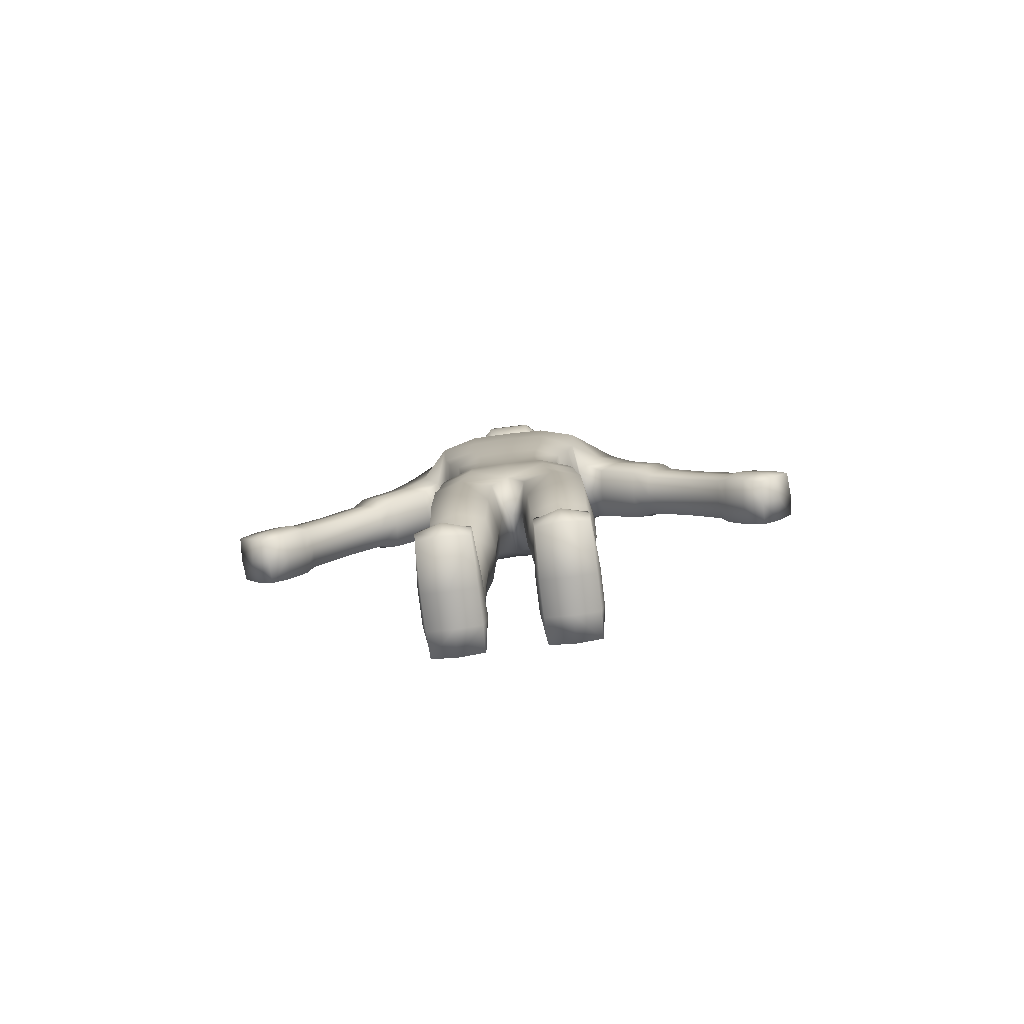
<metadata>
{"format":"obj","ext":"obj","renderer":"f3d","projection":"perspective","resolution":1024,"background":"white","views":[{"elev":-78.6,"azim":97.0,"up":"+Y"}]}
</metadata>
<code>
o PlayerMesh_Cube.002
v 0.01911 1.153 0.5598
v 0.01911 1.234 0.6407
v -0.09531 1.153 0.5598
v -0.09531 1.234 0.6407
v 0.0177 1.072 0.6423
v 0.0177 1.151 0.7212
v -0.0939 1.072 0.6423
v -0.0939 1.151 0.7212
v 0.01298 1.353 0.3701
v 0.01298 1.426 0.4423
v -0.08918 1.353 0.3701
v -0.08918 1.426 0.4423
v 0.01218 1.182 0.5427
v 0.01218 1.253 0.6138
v -0.08839 1.182 0.5427
v -0.08839 1.253 0.6138
v 0.02387 1.376 0.3324
v 0.02387 1.463 0.42
v -0.1001 1.376 0.3324
v -0.1001 1.463 0.42
v 0.192 0.01321 0.06524
v 0.192 0.1089 0.06524
v -0.05446 0.01321 0.06524
v -0.05699 0.1122 0.06304
v 0.192 0.01321 0.1775
v 0.192 0.1089 0.1775
v -0.05446 0.01321 0.1775
v -0.05699 0.1122 0.1798
v 0.06692 0.1681 0.07155
v 0.07745 0.494 0.06722
v -0.04782 0.1679 0.07178
v -0.04619 0.494 0.06722
v 0.06692 0.1681 0.1717
v 0.07745 0.494 0.1741
v -0.04782 0.1679 0.1715
v -0.04619 0.494 0.1741
v 0.1077 0.5846 0.05309
v 0.1188 0.9287 0.04022
v -0.04161 0.5846 0.05309
v -0.04755 0.9287 0.04022
v 0.1077 0.5846 0.1823
v 0.1181 0.9291 0.1828
v -0.04161 0.5846 0.1823
v -0.04711 0.9291 0.1828
v 0.192 0.01321 -0.06524
v 0.192 0.1089 -0.06524
v -0.05446 0.01321 -0.06524
v -0.05699 0.1122 -0.06304
v 0.192 0.01321 -0.1775
v 0.192 0.1089 -0.1775
v -0.05446 0.01321 -0.1775
v -0.05699 0.1122 -0.1798
v 0.06692 0.1681 -0.07155
v 0.07745 0.494 -0.06722
v -0.04782 0.1679 -0.07178
v -0.04619 0.494 -0.06722
v 0.06692 0.1681 -0.1717
v 0.07745 0.494 -0.1741
v -0.04782 0.1679 -0.1715
v -0.04619 0.494 -0.1741
v 0.1077 0.5846 -0.05308
v 0.1188 0.9287 -0.04022
v -0.04161 0.5846 -0.05308
v -0.04755 0.9287 -0.04022
v 0.1077 0.5846 -0.1823
v 0.1181 0.9291 -0.1828
v -0.04161 0.5846 -0.1823
v -0.04711 0.9291 -0.1828
v 0.01911 1.153 -0.5598
v 0.01911 1.234 -0.6407
v -0.09531 1.153 -0.5598
v -0.09531 1.234 -0.6407
v 0.0177 1.072 -0.6423
v 0.0177 1.151 -0.7212
v -0.0939 1.072 -0.6423
v -0.0939 1.151 -0.7212
v 0.01298 1.353 -0.3701
v 0.01298 1.426 -0.4423
v -0.08918 1.353 -0.3701
v -0.08918 1.426 -0.4423
v 0.01218 1.182 -0.5427
v 0.01218 1.253 -0.6138
v -0.08839 1.182 -0.5427
v -0.08839 1.253 -0.6138
v 0.02387 1.376 -0.3324
v 0.02387 1.463 -0.42
v -0.1001 1.376 -0.3324
v -0.1001 1.463 -0.42
v 0.05726 1.797 -0.0978
v 0.05988 1.932 -0.09926
v -0.06811 1.797 -0.0978
v -0.06467 1.932 -0.09926
v 0.05047 1.687 -0.0902
v 0.04673 1.741 -0.07154
v -0.08983 1.687 -0.0902
v -0.08412 1.741 -0.07154
v 0.1074 1.371 -0.162
v 0.08723 1.652 -0.1747
v -0.1064 1.371 -0.162
v -0.114 1.652 -0.1747
v 0.1096 1.142 -0.1351
v 0.1088 1.312 -0.1351
v -0.06144 1.142 -0.1351
v -0.07156 1.312 -0.1351
v 0.1154 0.9921 -0.1741
v 0.1133 1.103 -0.1616
v -0.06477 0.9921 -0.1741
v -0.0685 1.103 -0.1616
v 0.05726 1.797 0.0978
v 0.05988 1.932 0.09926
v -0.06811 1.797 0.0978
v -0.06467 1.932 0.09926
v -0.1046 1.974 0
v -0.1165 1.763 0
v 0.1005 1.974 0
v 0.1072 1.763 0
v 0.05047 1.687 0.0902
v 0.04673 1.741 0.07154
v -0.08983 1.687 0.0902
v -0.08412 1.741 0.07154
v -0.1017 1.741 0
v -0.1082 1.688 0
v 0.06433 1.741 0
v 0.06955 1.688 0
v 0.1074 1.371 0.162
v 0.08723 1.652 0.1747
v -0.1064 1.371 0.162
v -0.114 1.652 0.1747
v -0.1402 1.662 0
v -0.1372 1.371 0
v 0.1227 1.662 0
v 0.139 1.371 0
v 0.1096 1.142 0.1351
v 0.1088 1.312 0.1351
v -0.06144 1.142 0.1351
v -0.07156 1.312 0.1351
v -0.09615 1.312 0
v -0.08518 1.142 0
v 0.1334 1.312 0
v 0.1334 1.142 0
v 0.1154 0.9921 0.1741
v 0.1133 1.103 0.1616
v -0.06477 0.9921 0.1741
v -0.0685 1.103 0.1616
v -0.09417 1.103 0
v -0.07131 0.9855 0
v 0.139 1.103 -0
v 0.1243 0.9855 0
v 0.02748 1.193 0.6003
v -0.0381 1.24 0.6466
v -0.1037 1.193 0.6003
v -0.0381 1.147 0.5539
v -0.09669 1.192 0.6838
v -0.09669 1.11 0.6838
v -0.09669 1.11 0.6009
v -0.0381 1.151 0.7252
v 0.02049 1.11 0.6838
v -0.0381 1.068 0.6423
v 0.02049 1.192 0.6838
v 0.02049 1.11 0.6009
v 0.01997 1.389 0.4062
v -0.0381 1.431 0.4472
v -0.09617 1.389 0.4062
v -0.0381 1.348 0.3651
v -0.087 1.338 0.5269
v -0.09538 1.217 0.5783
v -0.087 1.269 0.4577
v -0.0381 1.258 0.6188
v -0.0381 1.177 0.5378
v 0.0108 1.338 0.5269
v 0.0108 1.269 0.4577
v -0.1023 1.546 0.3399
v -0.1092 1.419 0.3762
v -0.1023 1.456 0.2492
v -0.0381 1.47 0.4265
v 0.03304 1.419 0.3762
v -0.0381 1.369 0.3259
v 0.02605 1.546 0.3399
v 0.02605 1.456 0.2492
v 0.1979 0.06103 0.06243
v 0.08247 0.1134 0.06124
v -0.05739 0.06103 0.06243
v 0.08346 0.01082 0.06243
v -0.06579 0.1122 0.1214
v -0.05739 0.06103 0.1803
v -0.05739 0.01082 0.1214
v 0.08247 0.1134 0.1816
v 0.1979 0.06103 0.1803
v 0.08346 0.01082 0.1803
v 0.1979 0.1113 0.1214
v 0.1979 0.01082 0.1214
v 0.06725 0.3295 0.07207
v 0.01563 0.494 0.05465
v -0.04716 0.3295 0.07207
v 0.008568 0.1679 0.05986
v -0.06073 0.494 0.1207
v -0.04716 0.3295 0.1711
v -0.06138 0.1679 0.1216
v 0.01563 0.494 0.1867
v 0.06725 0.3295 0.1711
v 0.008568 0.1679 0.1834
v 0.092 0.494 0.1207
v 0.08072 0.1688 0.1216
v 0.1178 0.7578 0.04772
v 0.03579 0.9279 0.02492
v -0.04122 0.7578 0.04772
v 0.03305 0.5846 0.03733
v -0.06677 0.9291 0.1125
v -0.04122 0.7578 0.1851
v -0.05982 0.5846 0.1177
v 0.03552 0.9291 0.1996
v 0.1178 0.7578 0.1851
v 0.03305 0.5846 0.198
v 0.1378 0.9291 0.1125
v 0.1259 0.5846 0.1177
v 0.1979 0.06103 -0.06243
v 0.08247 0.1134 -0.06123
v -0.05739 0.06103 -0.06243
v 0.08346 0.01082 -0.06243
v -0.06579 0.1122 -0.1214
v -0.05739 0.06103 -0.1803
v -0.05739 0.01082 -0.1214
v 0.08247 0.1134 -0.1816
v 0.1979 0.06103 -0.1803
v 0.08346 0.01082 -0.1803
v 0.1979 0.1113 -0.1214
v 0.1979 0.01082 -0.1214
v 0.06725 0.3295 -0.07207
v 0.01563 0.494 -0.05465
v -0.04716 0.3295 -0.07207
v 0.008569 0.1679 -0.05986
v -0.06073 0.494 -0.1207
v -0.04716 0.3295 -0.1711
v -0.06138 0.1679 -0.1216
v 0.01563 0.494 -0.1867
v 0.06725 0.3295 -0.1711
v 0.008569 0.1679 -0.1834
v 0.092 0.494 -0.1207
v 0.08072 0.1688 -0.1216
v 0.1178 0.7578 -0.04771
v 0.03579 0.9279 -0.02492
v -0.04122 0.7578 -0.04771
v 0.03305 0.5846 -0.03733
v -0.06677 0.9291 -0.1125
v -0.04122 0.7578 -0.1851
v -0.05982 0.5846 -0.1177
v 0.03552 0.9291 -0.1996
v 0.1178 0.7578 -0.1851
v 0.03305 0.5846 -0.198
v 0.1378 0.9291 -0.1125
v 0.1259 0.5846 -0.1177
v 0.02748 1.193 -0.6003
v -0.0381 1.24 -0.6466
v -0.1037 1.193 -0.6003
v -0.0381 1.147 -0.5539
v -0.09669 1.192 -0.6838
v -0.09669 1.11 -0.6838
v -0.09669 1.11 -0.6009
v -0.0381 1.151 -0.7252
v 0.02049 1.11 -0.6838
v -0.0381 1.068 -0.6423
v 0.02049 1.192 -0.6838
v 0.02049 1.11 -0.6009
v 0.01997 1.389 -0.4062
v -0.0381 1.431 -0.4472
v -0.09617 1.389 -0.4062
v -0.0381 1.348 -0.3651
v -0.087 1.338 -0.5269
v -0.09538 1.217 -0.5783
v -0.087 1.269 -0.4577
v -0.0381 1.258 -0.6188
v 0.01917 1.217 -0.5783
v -0.0381 1.177 -0.5378
v 0.0108 1.338 -0.5269
v 0.0108 1.269 -0.4577
v -0.1023 1.546 -0.3399
v -0.1092 1.419 -0.3762
v -0.1023 1.456 -0.2492
v -0.0381 1.47 -0.4265
v 0.03304 1.419 -0.3762
v -0.0381 1.369 -0.3259
v 0.02605 1.546 -0.3399
v 0.02605 1.456 -0.2492
v -0.1046 1.974 -0.05179
v -0.07036 1.868 -0.1015
v -0.002394 1.938 -0.1017
v 0.06509 1.868 -0.1015
v -0.005425 1.797 -0.105
v 0.1072 1.763 -0.04995
v -0.1165 1.763 -0.04995
v 0.1005 1.974 -0.05179
v -0.00204 1.989 0
v 0.1152 1.869 0
v -0.1193 1.869 0
v -0.1006 1.741 -0.03947
v -0.08217 1.714 -0.06832
v -0.01869 1.741 -0.07895
v 0.0375 1.714 -0.06832
v -0.01984 1.688 -0.09867
v 0.06839 1.688 -0.04848
v -0.107 1.688 -0.04848
v 0.06316 1.741 -0.03947
v 0.05376 1.714 0
v -0.09843 1.714 0
v -0.1381 1.661 -0.08468
v -0.1201 1.492 -0.1775
v -0.01514 1.662 -0.1887
v 0.09987 1.492 -0.1775
v 0.000386 1.37 -0.1789
v 0.1367 1.371 -0.08942
v -0.1349 1.371 -0.08942
v 0.1198 1.661 -0.08468
v 0.1408 1.493 0
v -0.1501 1.493 0
v -0.09448 1.312 -0.07457
v -0.06007 1.226 -0.1271
v 0.01861 1.312 -0.1491
v 0.1084 1.226 -0.1271
v 0.02409 1.142 -0.1491
v 0.1317 1.142 -0.07457
v -0.08352 1.142 -0.07457
v 0.1317 1.312 -0.07457
v 0.1317 1.226 0
v -0.08343 1.226 0
v -0.09231 1.103 -0.08942
v -0.07042 1.049 -0.1707
v 0.02241 1.103 -0.1788
v 0.1147 1.049 -0.1707
v 0.02532 0.9921 -0.1919
v 0.1378 0.9917 -0.09837
v -0.08701 0.9917 -0.09837
v 0.1371 1.103 -0.08942
v 0.1395 1.048 0
v -0.09505 1.048 0
v 0.01917 1.217 0.5783
v -0.1046 1.974 0.05179
v -0.07036 1.868 0.1015
v -0.002394 1.938 0.1017
v 0.06509 1.868 0.1015
v -0.005425 1.797 0.105
v 0.1072 1.763 0.04995
v -0.1165 1.763 0.04995
v 0.1005 1.974 0.05179
v -0.1006 1.741 0.03947
v -0.08217 1.714 0.06832
v -0.01869 1.741 0.07895
v 0.0375 1.714 0.06832
v -0.01984 1.688 0.09867
v 0.06839 1.688 0.04848
v -0.107 1.688 0.04848
v 0.06316 1.741 0.03947
v -0.1381 1.661 0.08468
v -0.1201 1.492 0.1775
v -0.01514 1.662 0.1887
v 0.09987 1.492 0.1775
v 0.000386 1.37 0.1789
v 0.1367 1.371 0.08942
v -0.1349 1.371 0.08942
v 0.1198 1.661 0.08468
v -0.09448 1.312 0.07457
v -0.06007 1.226 0.1271
v 0.01861 1.312 0.1491
v 0.1084 1.226 0.1271
v 0.02409 1.142 0.1491
v 0.1317 1.142 0.07457
v -0.08352 1.142 0.07457
v 0.1317 1.312 0.07457
v -0.09231 1.103 0.08942
v -0.07042 1.049 0.1707
v 0.02241 1.103 0.1788
v 0.1147 1.049 0.1707
v 0.02532 0.9921 0.1919
v 0.1378 0.9917 0.09837
v -0.08701 0.9917 0.09837
v 0.1371 1.103 0.08942
v 0.1389 1.049 0.09456
v 0.02214 1.049 0.1887
v -0.09461 1.049 0.09456
v 0.1301 1.226 0.07015
v 0.02415 1.226 0.1403
v -0.08176 1.226 0.07015
v 0.1376 1.493 0.09461
v -0.01118 1.474 0.1908
v -0.1478 1.493 0.09461
v 0.0526 1.714 0.03763
v -0.02233 1.714 0.07527
v -0.09727 1.714 0.03763
v 0.1152 1.869 0.05179
v -0.002039 1.989 0.05179
v -0.002394 1.868 0.1106
v -0.1193 1.869 0.05179
v 0.1389 1.049 -0.09456
v 0.02214 1.049 -0.1887
v -0.09461 1.049 -0.09456
v 0.1301 1.226 -0.07015
v 0.02415 1.226 -0.1403
v -0.08176 1.226 -0.07015
v 0.1376 1.493 -0.09461
v -0.01118 1.474 -0.1908
v -0.1478 1.493 -0.09461
v 0.0526 1.714 -0.03763
v -0.02233 1.714 -0.07527
v -0.09727 1.714 -0.03763
v 0.1152 1.869 -0.05179
v -0.00204 1.989 -0.05179
v -0.002394 1.868 -0.1106
v -0.1193 1.869 -0.05179
v -0.0381 1.553 -0.3464
v -0.0381 1.449 -0.2427
v 0.03522 1.501 -0.2945
v -0.1114 1.501 -0.2945
v -0.0381 1.343 -0.5318
v -0.0381 1.264 -0.4528
v 0.01779 1.303 -0.4923
v -0.09399 1.303 -0.4923
v -0.0381 1.198 -0.6897
v -0.0381 1.104 -0.595
v 0.02886 1.151 -0.6423
v -0.0381 1.104 -0.6897
v -0.1051 1.151 -0.6423
v 0.1369 0.7578 -0.1164
v 0.03828 0.7578 -0.2017
v -0.06035 0.7578 -0.1164
v 0.03828 0.7578 -0.03116
v 0.08088 0.3295 -0.1216
v 0.01005 0.3295 -0.1829
v -0.06078 0.3295 -0.1216
v 0.01005 0.3295 -0.0603
v 0.09323 0.1193 -0.1214
v 0.08346 0.003645 -0.1214
v 0.2155 0.06103 -0.1214
v 0.08346 0.06103 -0.1888
v -0.06619 0.06103 -0.1214
v 0.08346 0.06103 -0.05401
v 0.02845 0.9739 0
v 0.1369 0.7578 0.1164
v 0.03828 0.7578 0.2017
v -0.06035 0.7578 0.1164
v 0.03828 0.7578 0.03116
v 0.08088 0.3295 0.1216
v 0.01005 0.3295 0.1829
v -0.06078 0.3295 0.1216
v 0.01005 0.3295 0.0603
v 0.09323 0.1193 0.1214
v 0.08346 0.003645 0.1214
v 0.2155 0.06103 0.1214
v 0.08346 0.06103 0.1888
v -0.06619 0.06103 0.1214
v 0.08346 0.06103 0.05401
v -0.0381 1.553 0.3464
v -0.0381 1.449 0.2427
v 0.03522 1.501 0.2945
v -0.1114 1.501 0.2945
v -0.0381 1.343 0.5318
v -0.0381 1.264 0.4528
v 0.01779 1.303 0.4923
v -0.09399 1.303 0.4923
v -0.0381 1.198 0.6897
v -0.0381 1.104 0.595
v 0.02886 1.151 0.6423
v -0.0381 1.104 0.6897
v -0.1051 1.151 0.6423
v 0.004913 0.1122 -0.05462
v 0.004232 0.01082 -0.1803
v 0.004232 0.01082 -0.06243
v 0.004913 0.1122 -0.1882
v 0.004232 0.003645 -0.1214
v 0.004232 0.06103 -0.1888
v 0.004232 0.06103 -0.05401
v 0.004912 0.1122 0.05462
v 0.004232 0.01082 0.1803
v 0.004232 0.01082 0.06243
v 0.004912 0.1122 0.1882
v 0.004232 0.003645 0.1214
v 0.004232 0.06103 0.1888
v 0.004232 0.06103 0.05401
v -0.1391 1.582 -0.1823
v 0.1153 1.582 -0.1823
v 0.1395 1.591 0
v -0.1504 1.591 0
v -0.1391 1.582 0.1823
v 0.1153 1.582 0.1823
v 0.1378 1.591 0.09462
v -0.1497 1.591 0.09462
v 0.1378 1.591 -0.09462
v -0.1497 1.591 -0.09462
v -0.1072 1.498 -0.2083
v 0.03926 1.597 -0.286
v -0.1072 1.597 -0.286
v 0.03926 1.498 -0.2083
v -0.03398 1.603 -0.2925
v -0.03398 1.491 -0.2018
v 0.04843 1.547 -0.2471
v -0.1164 1.547 -0.2471
v -0.1072 1.498 0.2083
v 0.03926 1.597 0.286
v -0.1072 1.597 0.286
v 0.03926 1.498 0.2083
v -0.03398 1.603 0.2925
v -0.03398 1.491 0.2018
v 0.04843 1.547 0.2471
v -0.1164 1.547 0.2471
f 168 150 2 14
f 462 155 7 154
f 461 158 5 157
f 460 160 1 149
f 459 158 7 155
f 458 150 4 153
f 11 163 173 19
f 457 167 15 166
f 150 168 16 4
f 456 170 14 335
f 455 169 15 167
f 454 162 12 165
f 453 174 19 173
f 265 80 88 279
f 451 177 19 174
f 476 472 23 182
f 448 186 27 185
f 447 189 25 188
f 446 191 21 180
f 474 471 27 186
f 221 468 464 51
f 443 195 31 194
f 442 198 35 197
f 441 201 33 200
f 440 203 29 192
f 193 32 39 207
f 439 207 39 206
f 438 210 43 209
f 437 213 41 212
f 436 215 37 204
f 207 37 30 193
f 469 218 47 465
f 433 221 51 222
f 432 224 49 225
f 431 216 45 227
f 467 222 51 464
f 52 466 468 221
f 428 230 55 231
f 427 233 59 234
f 426 236 57 237
f 425 228 53 239
f 202 30 37 215
f 424 242 63 243
f 423 245 67 246
f 422 248 65 249
f 421 240 61 251
f 215 41 34 202
f 151 4 16 166
f 420 257 75 258
f 419 260 73 261
f 418 252 69 263
f 417 258 75 261
f 416 256 72 253
f 163 12 20 173
f 415 269 83 270
f 3 151 166 15
f 414 264 77 275
f 413 270 83 273
f 412 268 80 265
f 411 277 87 278
f 267 77 85 281
f 409 278 87 281
f 407 285 91 290
f 406 287 89 288
f 405 284 113 292
f 404 293 116 289
f 403 296 95 301
f 402 298 93 299
f 290 295 121 114
f 401 303 124 300
f 400 306 99 311
f 399 308 97 309
f 398 313 132 310
f 397 316 103 321
f 396 318 101 319
f 395 323 140 320
f 394 326 107 331
f 393 328 105 329
f 392 333 148 330
f 391 342 111 337
f 390 340 109 339
f 389 292 113 336
f 388 341 116 293
f 387 350 119 345
f 386 348 117 347
f 295 290 91 96
f 385 349 124 303
f 384 358 127 353
f 383 356 125 355
f 382 357 132 313
f 381 366 135 361
f 380 364 133 363
f 379 365 140 323
f 378 374 143 369
f 377 372 141 371
f 376 373 148 333
f 375 376 333 147
f 142 371 376 375
f 371 141 373 376
f 211 42 141 372
f 372 143 44 211
f 208 44 143 374
f 370 377 371 142
f 144 369 377 370
f 369 143 372 377
f 368 378 369 144
f 145 334 378 368
f 334 146 374 378
f 367 379 323 139
f 134 363 379 367
f 363 133 365 379
f 362 134 125 356
f 356 127 136 362
f 360 136 127 358
f 362 380 363 134
f 136 361 380 362
f 361 135 364 380
f 360 381 361 136
f 137 324 381 360
f 324 138 366 381
f 483 382 313 479
f 482 355 382 483
f 355 125 357 382
f 358 130 137 360
f 311 315 137 130
f 315 311 99 104
f 353 127 356 383
f 484 384 353 481
f 480 314 384 484
f 314 130 358 384
f 351 385 303 123
f 118 347 385 351
f 347 117 349 385
f 288 297 96 91
f 297 288 89 94
f 289 302 94 89
f 346 386 347 118
f 120 345 386 346
f 345 119 348 386
f 344 387 345 120
f 121 304 387 344
f 304 122 350 387
f 343 388 293 115
f 110 339 388 343
f 339 109 341 388
f 338 389 336 112
f 110 343 389 338
f 343 115 292 389
f 338 390 339 110
f 112 337 390 338
f 337 111 340 390
f 336 391 337 112
f 113 294 391 336
f 294 114 342 391
f 13 171 456 335
f 161 10 170 456
f 456 171 9 161
f 328 392 330 105
f 106 332 392 328
f 332 147 333 392
f 320 332 106 101
f 374 146 40 208
f 331 244 64 146
f 244 331 107 68
f 326 393 329 107
f 108 327 393 326
f 327 106 328 393
f 334 394 331 146
f 145 325 394 334
f 325 108 326 394
f 318 395 320 101
f 102 322 395 318
f 322 139 323 395
f 309 317 104 99
f 317 309 97 102
f 310 322 102 97
f 365 133 142 375
f 332 320 140 147
f 375 147 140 365
f 316 396 319 103
f 104 317 396 316
f 317 102 318 396
f 324 397 321 138
f 137 315 397 324
f 315 104 316 397
f 308 398 310 97
f 478 485 398 308
f 485 479 313 398
f 322 310 132 139
f 367 139 132 357
f 357 125 134 367
f 306 399 309 99
f 314 400 311 130
f 480 486 400 314
f 486 477 306 400
f 298 401 300 93
f 94 302 401 298
f 302 123 303 401
f 302 289 116 123
f 351 123 116 341
f 341 109 118 351
f 296 402 299 95
f 96 297 402 296
f 297 94 298 402
f 304 403 301 122
f 121 295 403 304
f 295 96 296 403
f 287 404 289 89
f 90 291 404 287
f 291 115 293 404
f 291 405 292 115
f 90 286 405 291
f 286 92 284 405
f 285 406 288 91
f 92 286 406 285
f 286 90 287 406
f 294 407 290 114
f 113 284 407 294
f 284 92 285 407
f 86 279 408 282
f 279 88 276 408
f 283 409 281 85
f 490 492 409 283
f 492 487 278 409
f 280 410 283 85
f 86 282 410 280
f 281 87 79 267
f 79 87 277 266
f 266 277 88 80
f 494 411 278 487
f 489 276 411 494
f 276 88 277 411
f 274 412 265 78
f 82 271 412 274
f 271 84 268 412
f 275 413 273 81
f 77 267 413 275
f 267 79 270 413
f 272 414 275 81
f 82 274 414 272
f 274 78 264 414
f 169 152 3 15
f 152 169 13 1
f 13 335 149 1
f 266 415 270 79
f 80 268 415 266
f 268 84 269 415
f 162 175 20 12
f 175 162 10 18
f 177 164 11 19
f 262 416 253 70
f 74 259 416 262
f 259 76 256 416
f 263 417 261 73
f 69 255 417 263
f 255 71 258 417
f 260 418 263 73
f 74 262 418 260
f 262 70 252 418
f 257 419 261 75
f 76 259 419 257
f 259 74 260 419
f 254 420 258 71
f 72 256 420 254
f 256 76 257 420
f 149 335 14 2
f 255 69 81 273
f 273 83 71 255
f 329 247 68 107
f 247 329 105 66
f 330 250 66 105
f 199 34 41 213
f 213 43 36 199
f 196 36 43 210
f 248 421 251 65
f 66 250 421 248
f 250 62 240 421
f 245 422 249 67
f 68 247 422 245
f 247 66 248 422
f 242 423 246 63
f 64 244 423 242
f 244 68 245 423
f 240 424 243 61
f 62 241 424 240
f 241 64 242 424
f 210 39 32 196
f 235 249 65 58
f 249 235 60 67
f 236 425 239 57
f 58 238 425 236
f 238 54 228 425
f 233 426 237 59
f 60 235 426 233
f 235 58 236 426
f 230 427 234 55
f 56 232 427 230
f 232 60 233 427
f 228 428 231 53
f 54 229 428 228
f 229 56 230 428
f 226 429 217 46
f 50 223 429 226
f 219 465 467 430
f 227 430 225 49
f 45 219 430 227
f 465 47 222 467
f 224 431 227 49
f 50 226 431 224
f 226 46 216 431
f 468 432 225 464
f 466 223 432 468
f 223 50 224 432
f 218 433 222 47
f 48 220 433 218
f 220 52 221 433
f 216 434 219 45
f 46 217 434 216
f 463 48 218 469
f 250 330 148 62
f 214 38 148 373
f 373 141 42 214
f 232 246 67 60
f 246 232 56 63
f 229 243 63 56
f 214 436 204 38
f 42 212 436 214
f 212 41 215 436
f 211 437 212 42
f 44 209 437 211
f 209 43 213 437
f 208 438 209 44
f 40 206 438 208
f 206 39 210 438
f 205 439 206 40
f 38 204 439 205
f 204 37 207 439
f 243 229 54 61
f 251 238 58 65
f 238 251 61 54
f 202 440 192 30
f 34 200 440 202
f 200 33 203 440
f 199 441 200 34
f 36 197 441 199
f 197 35 201 441
f 196 442 197 36
f 32 194 442 196
f 194 31 198 442
f 193 443 194 32
f 30 192 443 193
f 192 29 195 443
f 217 463 469 434
f 26 190 444 187
f 190 22 181 444
f 472 474 186 23
f 21 191 445 183
f 191 25 189 445
f 190 446 180 22
f 26 188 446 190
f 188 25 191 446
f 187 447 188 26
f 473 475 447 187
f 475 471 189 447
f 184 448 185 28
f 24 182 448 184
f 182 23 186 448
f 470 476 182 24
f 22 180 449 181
f 180 21 183 449
f 175 450 172 20
f 18 178 450 175
f 500 451 174 495
f 498 179 451 500
f 179 17 177 451
f 18 176 452 178
f 176 17 179 452
f 279 86 78 265
f 264 78 86 280
f 280 85 77 264
f 172 453 173 20
f 497 502 453 172
f 502 495 174 453
f 168 454 165 16
f 14 170 454 168
f 170 10 162 454
f 164 455 167 11
f 9 171 455 164
f 171 13 169 455
f 71 83 269 254
f 254 269 84 72
f 253 72 84 271
f 165 457 166 16
f 12 163 457 165
f 163 11 167 457
f 164 177 17 9
f 161 176 18 10
f 176 161 9 17
f 156 458 153 8
f 6 159 458 156
f 159 2 150 458
f 152 459 155 3
f 1 160 459 152
f 160 5 158 459
f 159 460 149 2
f 6 157 460 159
f 157 5 160 460
f 156 461 157 6
f 8 154 461 156
f 154 7 158 461
f 153 462 154 8
f 4 151 462 153
f 151 3 155 462
f 271 82 70 253
f 252 70 82 272
f 272 81 69 252
f 430 467 464 225
f 434 469 465 219
f 181 449 476 470
f 185 27 471 475
f 28 185 475 473
f 183 445 474 472
f 445 189 471 474
f 449 183 472 476
f 466 237 57 223
f 52 59 237 466
f 220 234 59 52
f 234 220 48 55
f 55 48 463 231
f 231 463 217 53
f 35 28 473 201
f 198 184 28 35
f 184 198 31 24
f 201 473 187 33
f 444 203 33 187
f 203 444 181 29
f 470 195 29 181
f 24 31 195 470
f 239 429 223 57
f 429 239 53 217
f 62 148 435 241
f 38 205 435 148
f 327 319 101 106
f 319 327 108 103
f 241 435 146 64
f 325 321 103 108
f 321 325 145 138
f 366 138 145 368
f 368 144 135 366
f 364 135 144 370
f 370 142 133 364
f 342 114 121 344
f 344 120 111 342
f 340 111 120 346
f 346 118 109 340
f 305 100 477 486
f 129 305 486 480
f 312 131 479 485
f 98 312 485 478
f 129 480 484 352
f 352 484 481 128
f 126 482 483 359
f 359 483 479 131
f 205 40 146 435
f 282 488 493 410
f 282 408 491 488
f 408 276 489 491
f 410 493 490 283
f 178 452 501 496
f 178 496 499 450
f 450 499 497 172
f 452 179 498 501
f 383 355 498 500
f 353 383 500 495
f 481 353 495 502
f 128 481 502 497
f 128 497 499 354
f 482 501 498 355
f 126 496 501 482
f 354 499 496 126
f 399 306 487 492
f 308 399 492 490
f 477 100 489 494
f 306 477 494 487
f 308 490 493 478
f 478 493 488 98
f 98 488 491 307
f 307 491 489 100
f 349 117 126 359
f 359 131 124 349
f 312 300 124 131
f 300 312 98 93
f 307 299 93 98
f 299 307 100 95
f 305 301 95 100
f 301 305 129 122
f 350 122 129 352
f 352 128 119 350
f 348 119 128 354
f 354 126 117 348

</code>
